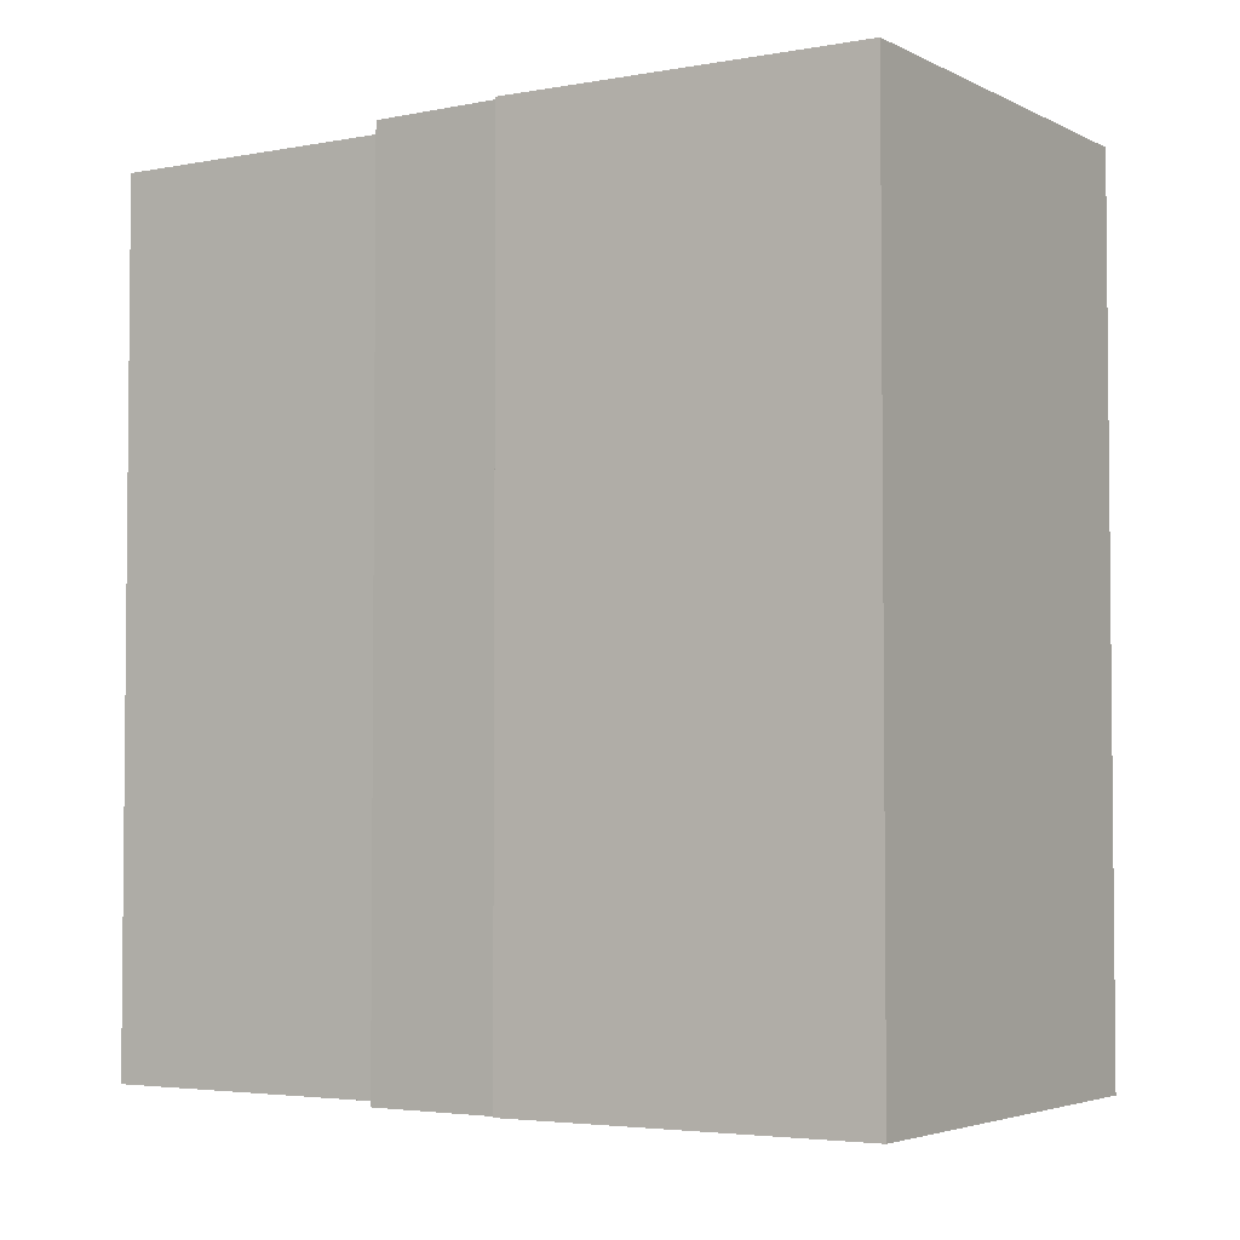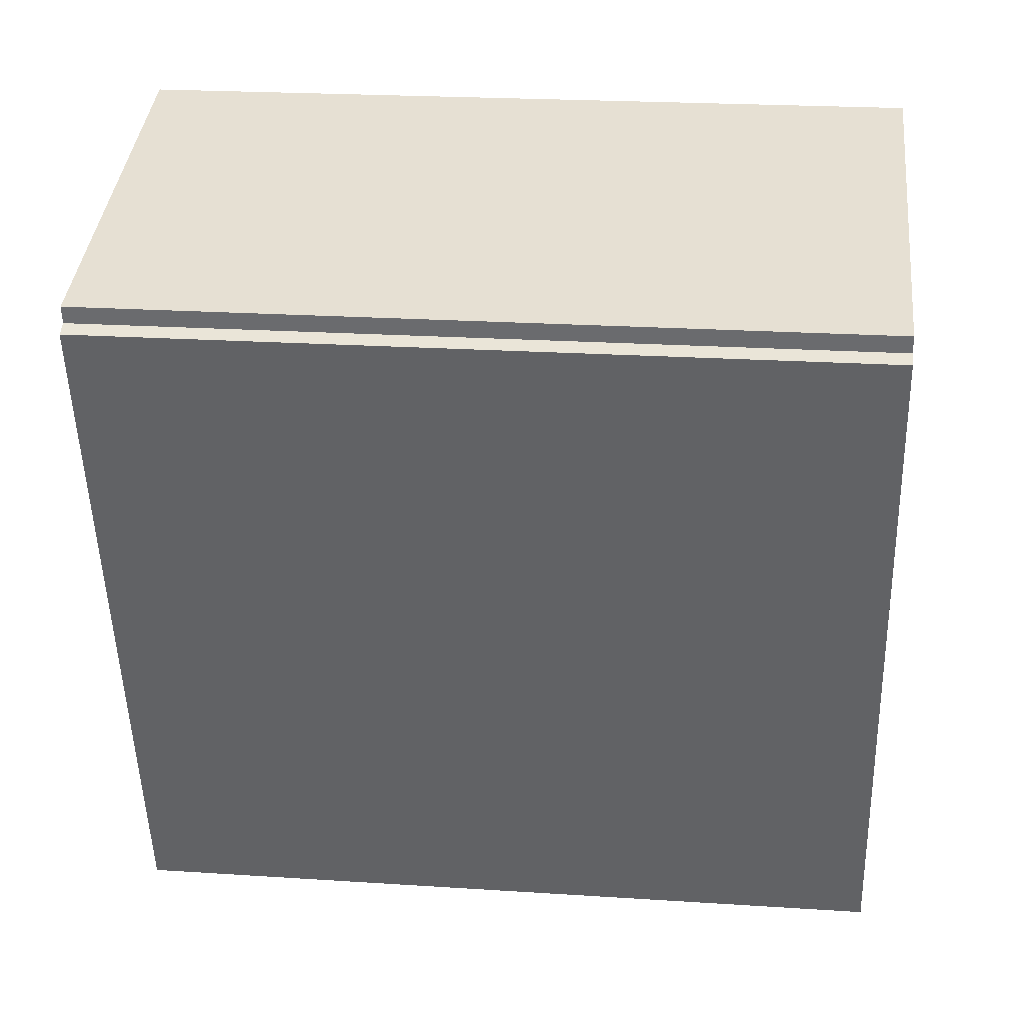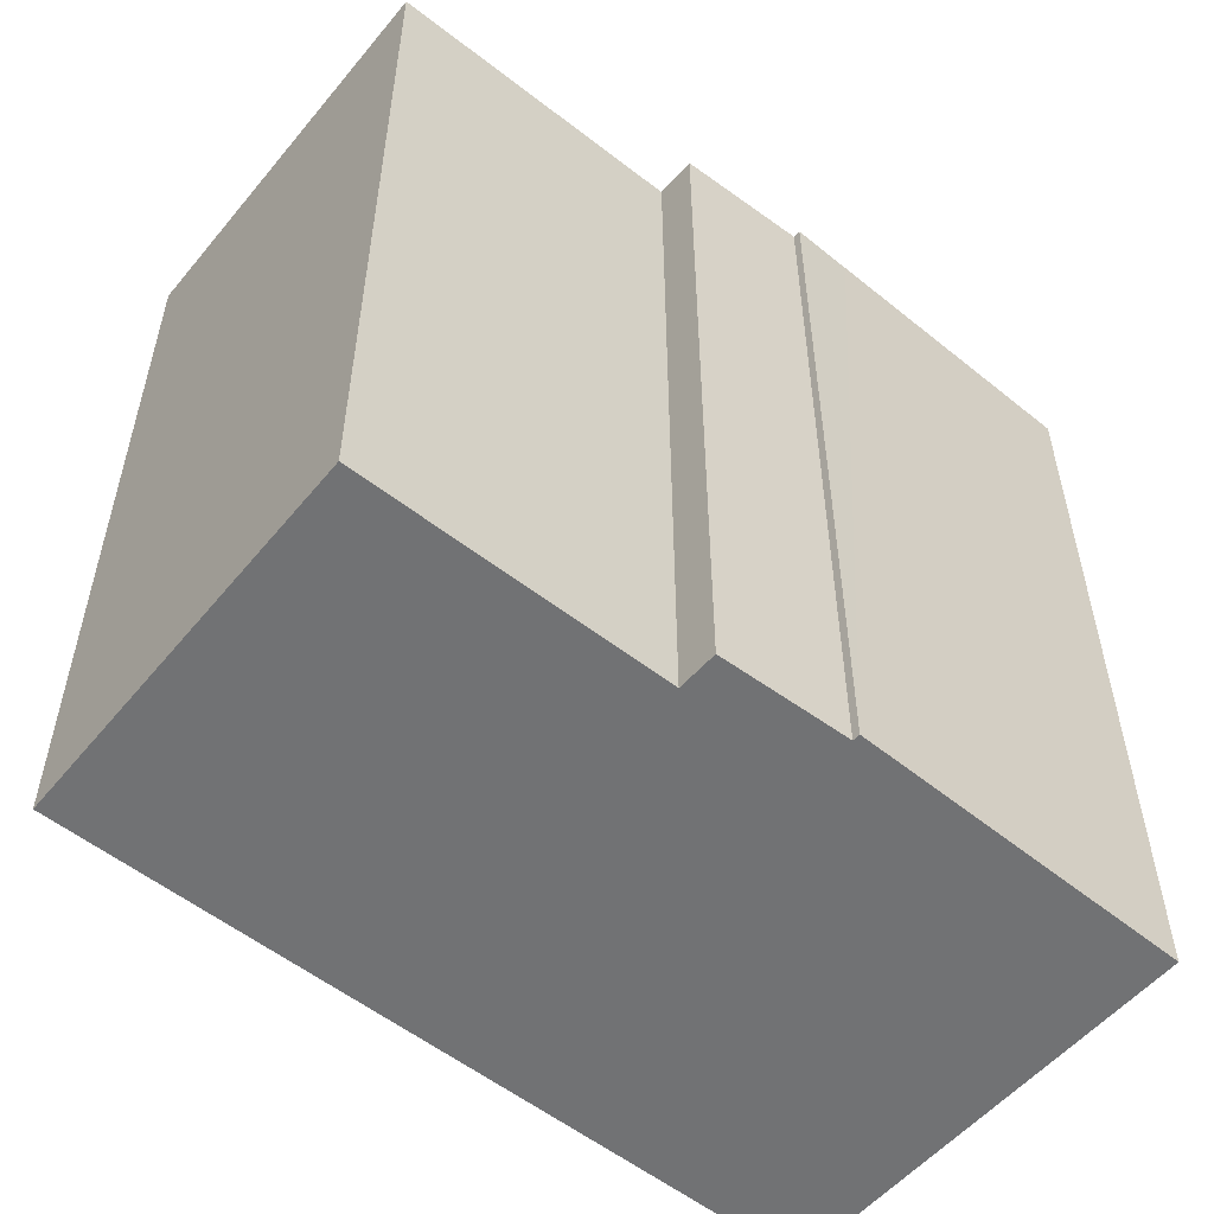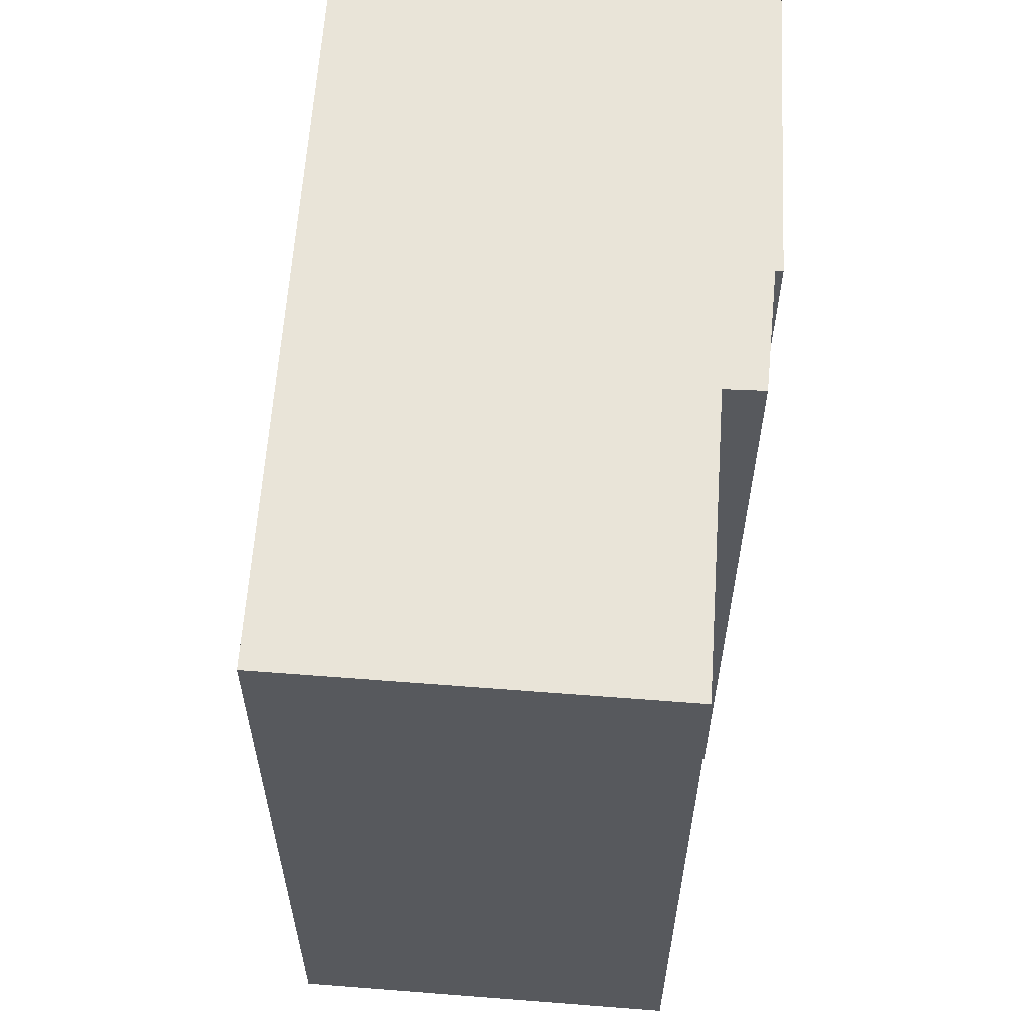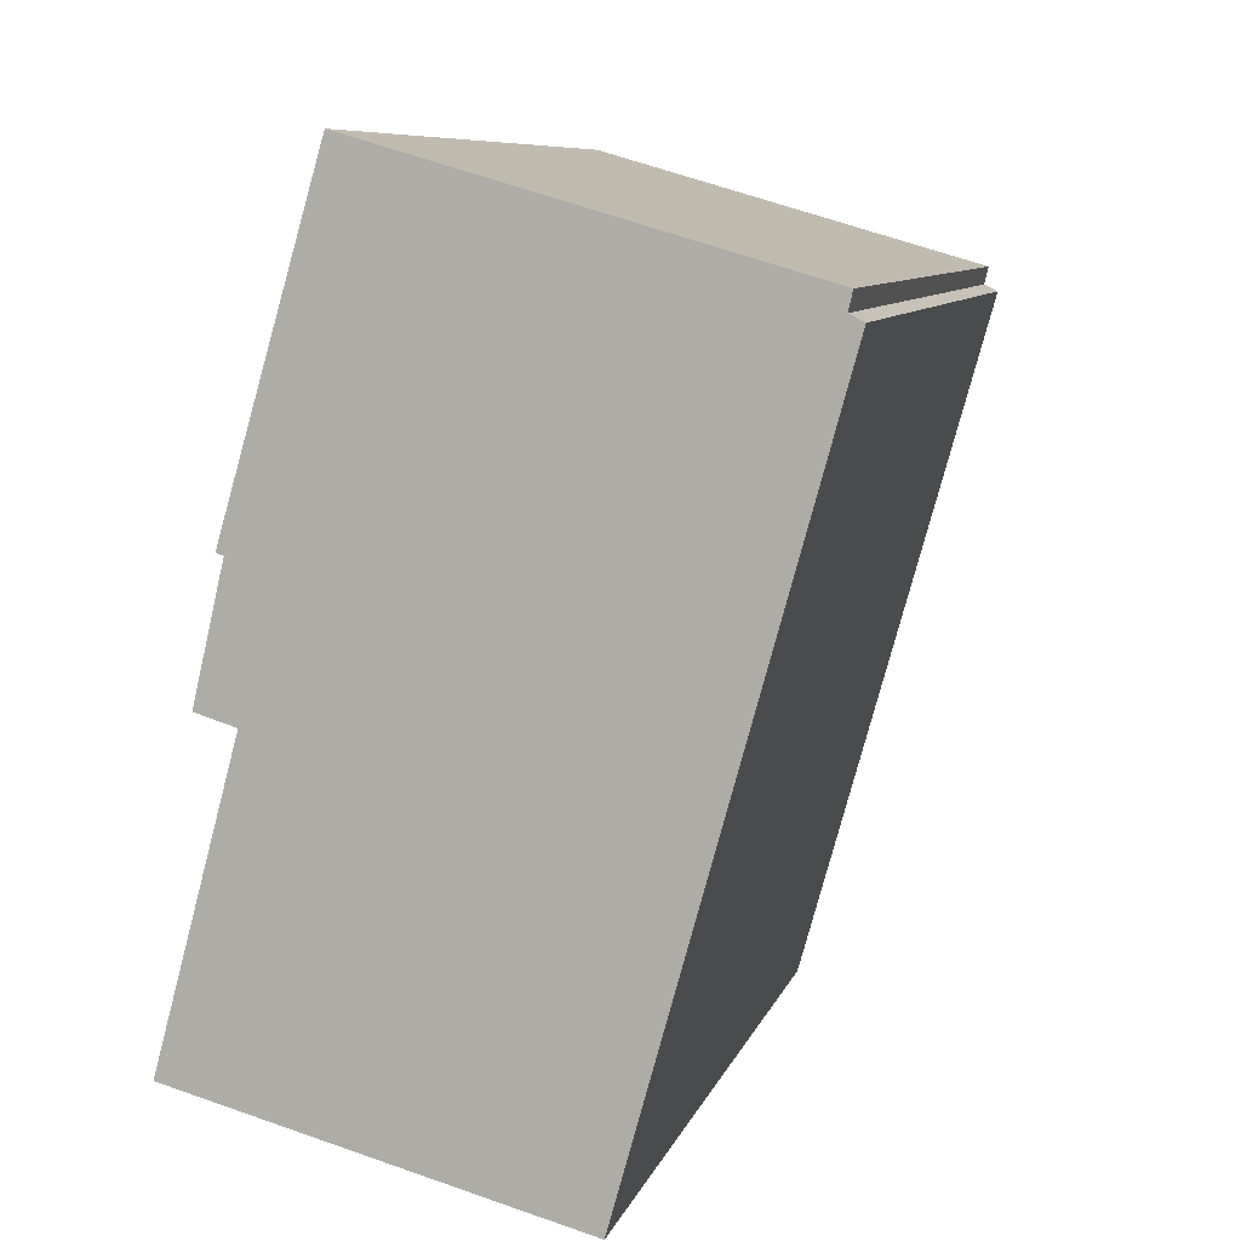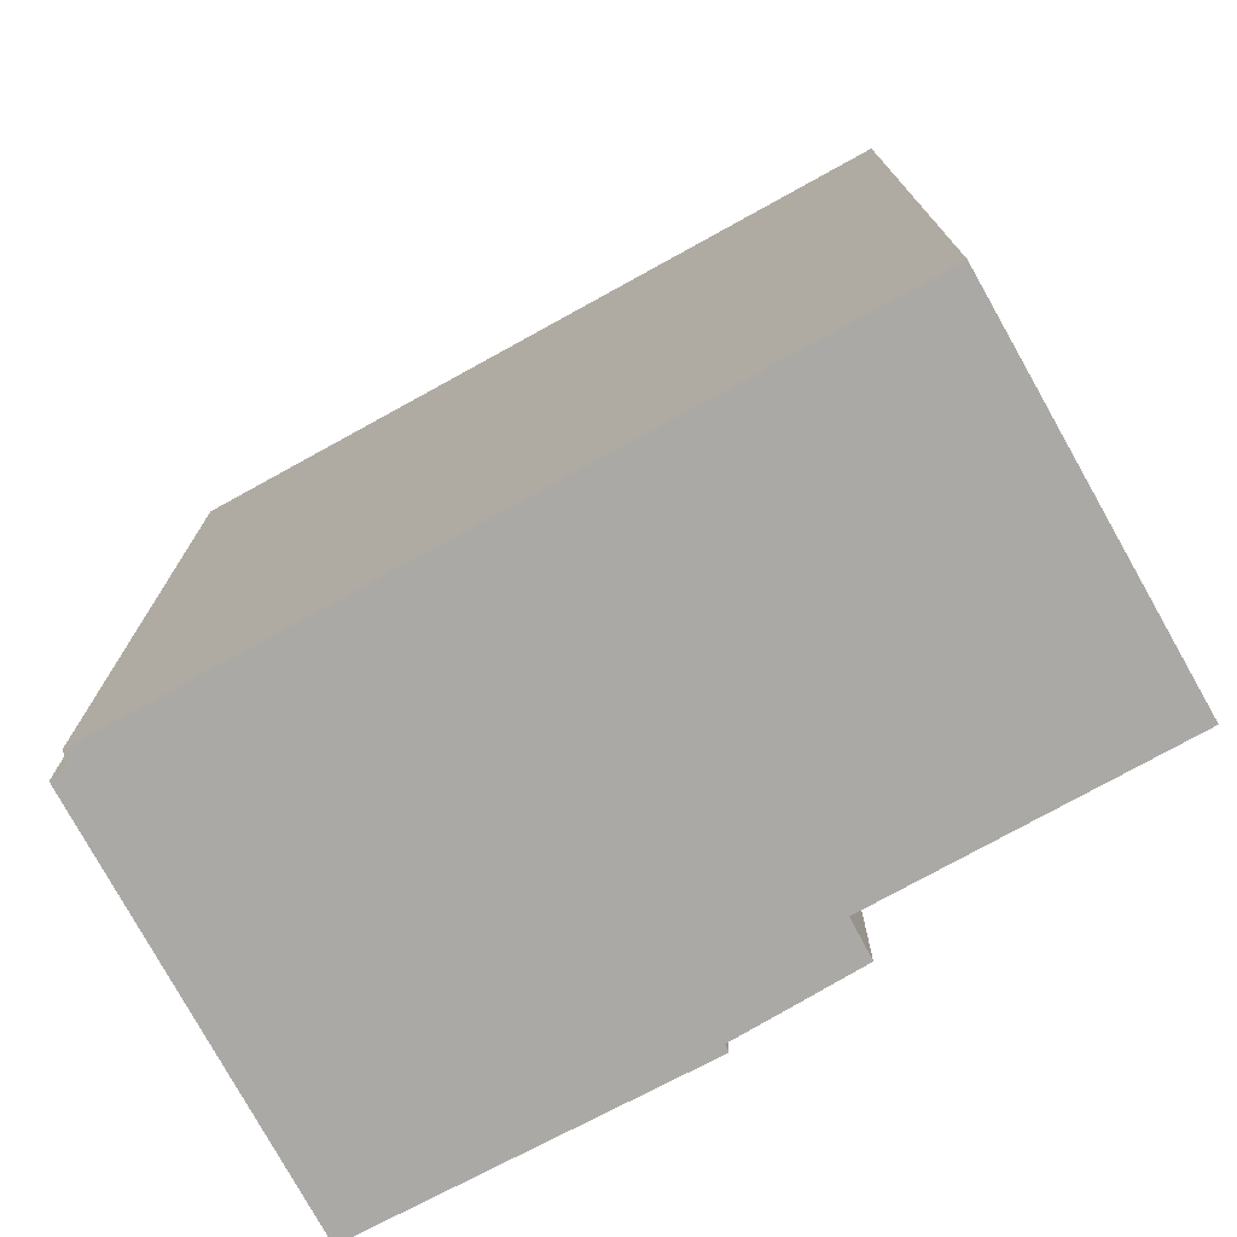
<metadata>
{"format":"obj","ext":"obj","renderer":"f3d","projection":"perspective","resolution":1024,"background":"white","views":[{"elev":-3.7,"azim":-41.8,"up":"+Y"},{"elev":23.1,"azim":96.3,"up":"+Z"},{"elev":-55.5,"azim":-114.1,"up":"+Y"},{"elev":60.6,"azim":-160.8,"up":"+Y"},{"elev":8.4,"azim":14.4,"up":"+Z"},{"elev":-75.4,"azim":134.3,"up":"+Y"}]}
</metadata>
<code>
v  2.124 10.68 10.1
v  7.522 10.68 8.535
v  7.469 10.68 8.298
v  5.024 10.68 -1.312
v  7.651 10.68 8.207
v  1.072 10.68 6.527
v  0.94 10.68 5.727
v  1.059 10.68 3.912
v  0 10.68 6.54e-16
v  0.547 10.68 4.065
v  0.845 10.68 5.758
v  0 0 0
v  1.059 -2.395e-16 3.912
v  0.547 -2.489e-16 4.065
v  0.94 -3.507e-16 5.727
v  0.845 -3.526e-16 5.758
v  2.124 -6.182e-16 10.1
v  1.072 -3.997e-16 6.527
v  5.024 8.034e-17 -1.312
v  7.522 -5.226e-16 8.535
v  7.469 -5.081e-16 8.298
v  7.651 -5.025e-16 8.207
g defaultobject
f 1 2 3
f 4 3 5
f 3 4 1
f 1 4 6
f 6 4 7
f 7 4 8
f 8 4 9
f 10 7 8
f 11 6 7
f 12 8 9
f 8 12 13
f 14 7 10
f 7 14 15
f 16 6 11
f 6 16 1
f 1 16 17
f 17 16 18
f 13 10 8
f 10 13 14
f 15 11 7
f 11 15 16
f 19 9 4
f 9 19 12
f 17 2 1
f 2 17 20
f 20 3 2
f 3 20 21
f 22 4 5
f 4 22 19
f 21 5 3
f 5 21 22
f 19 13 12
f 18 16 15
f 13 15 14
f 15 13 19
f 15 19 22
f 15 22 18
f 18 22 17
f 17 22 21
f 20 17 21

</code>
